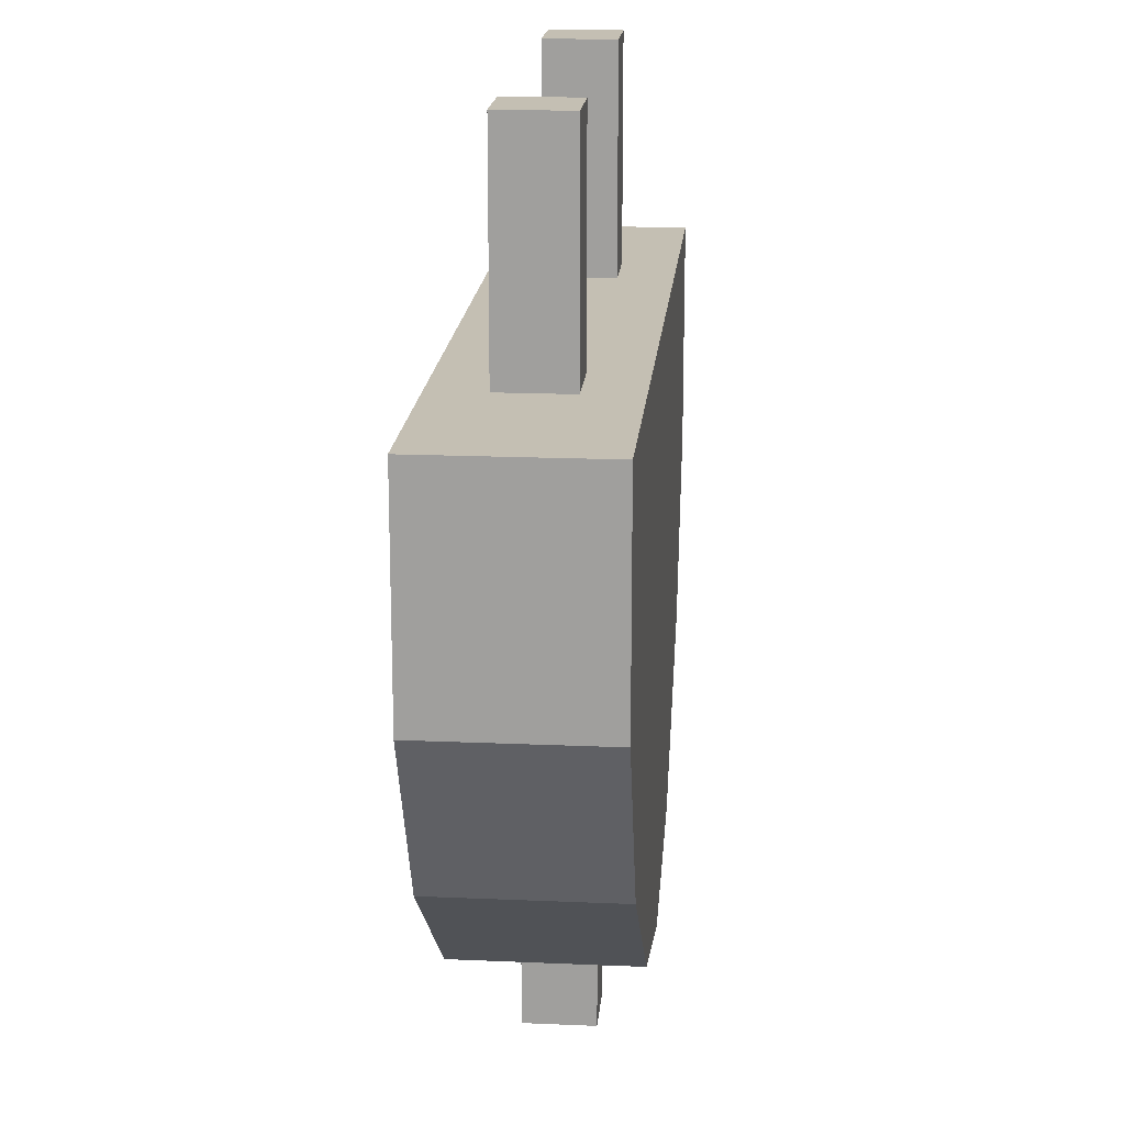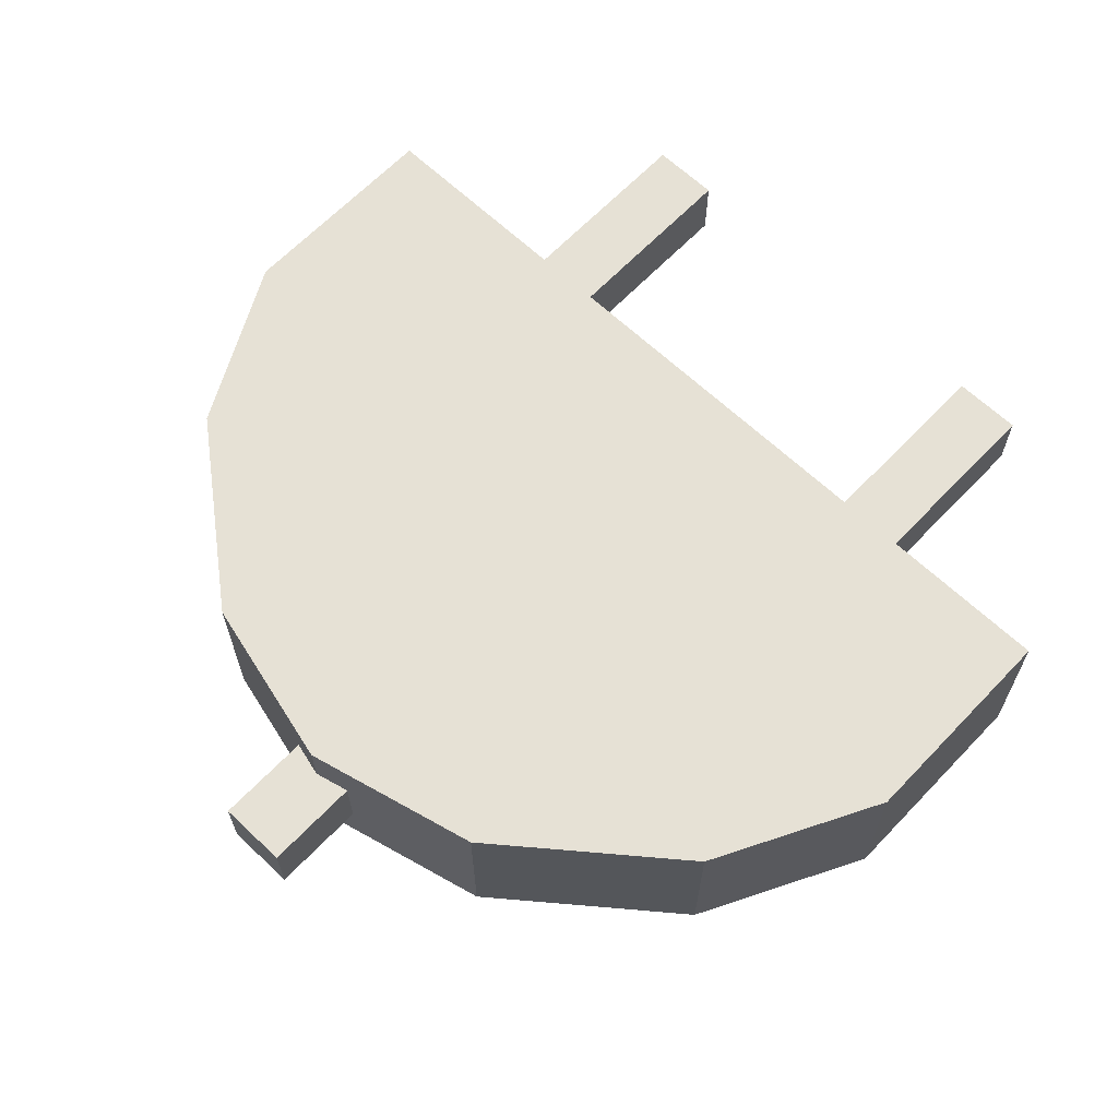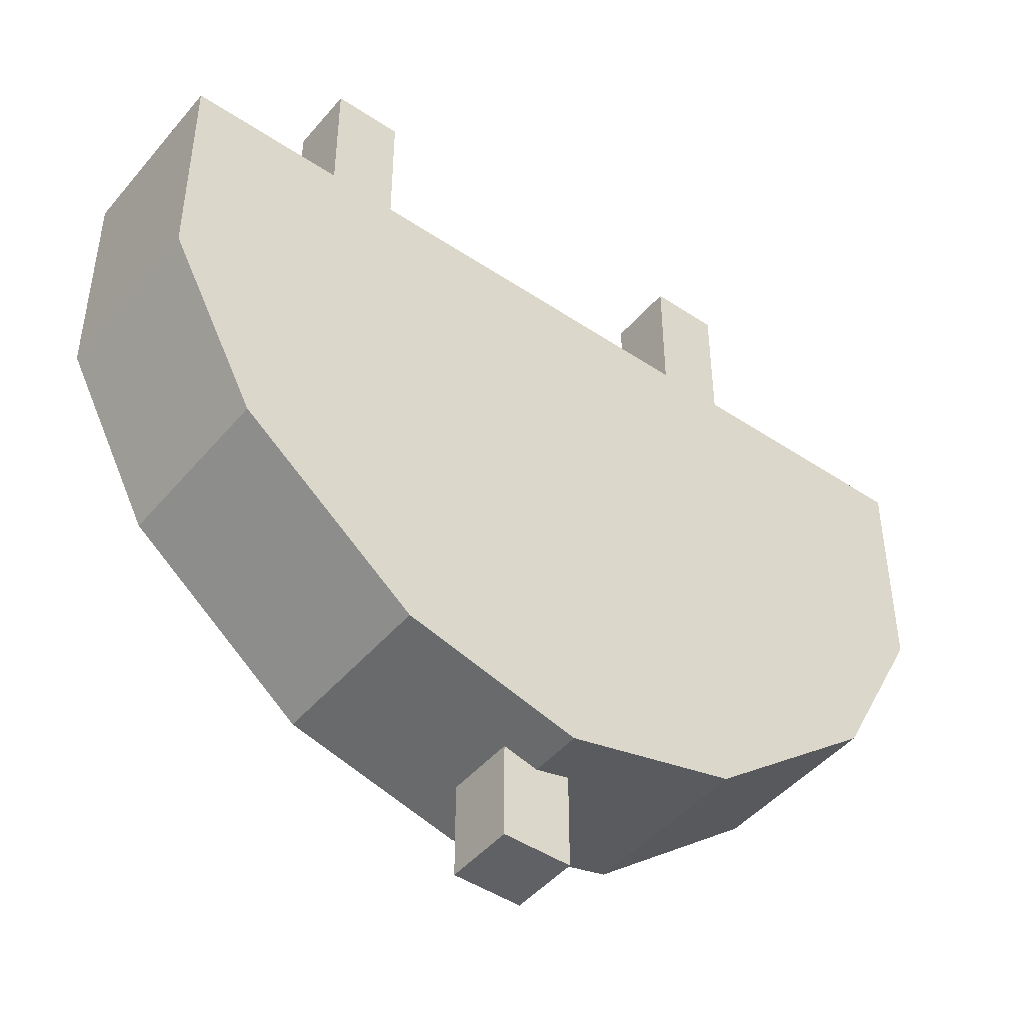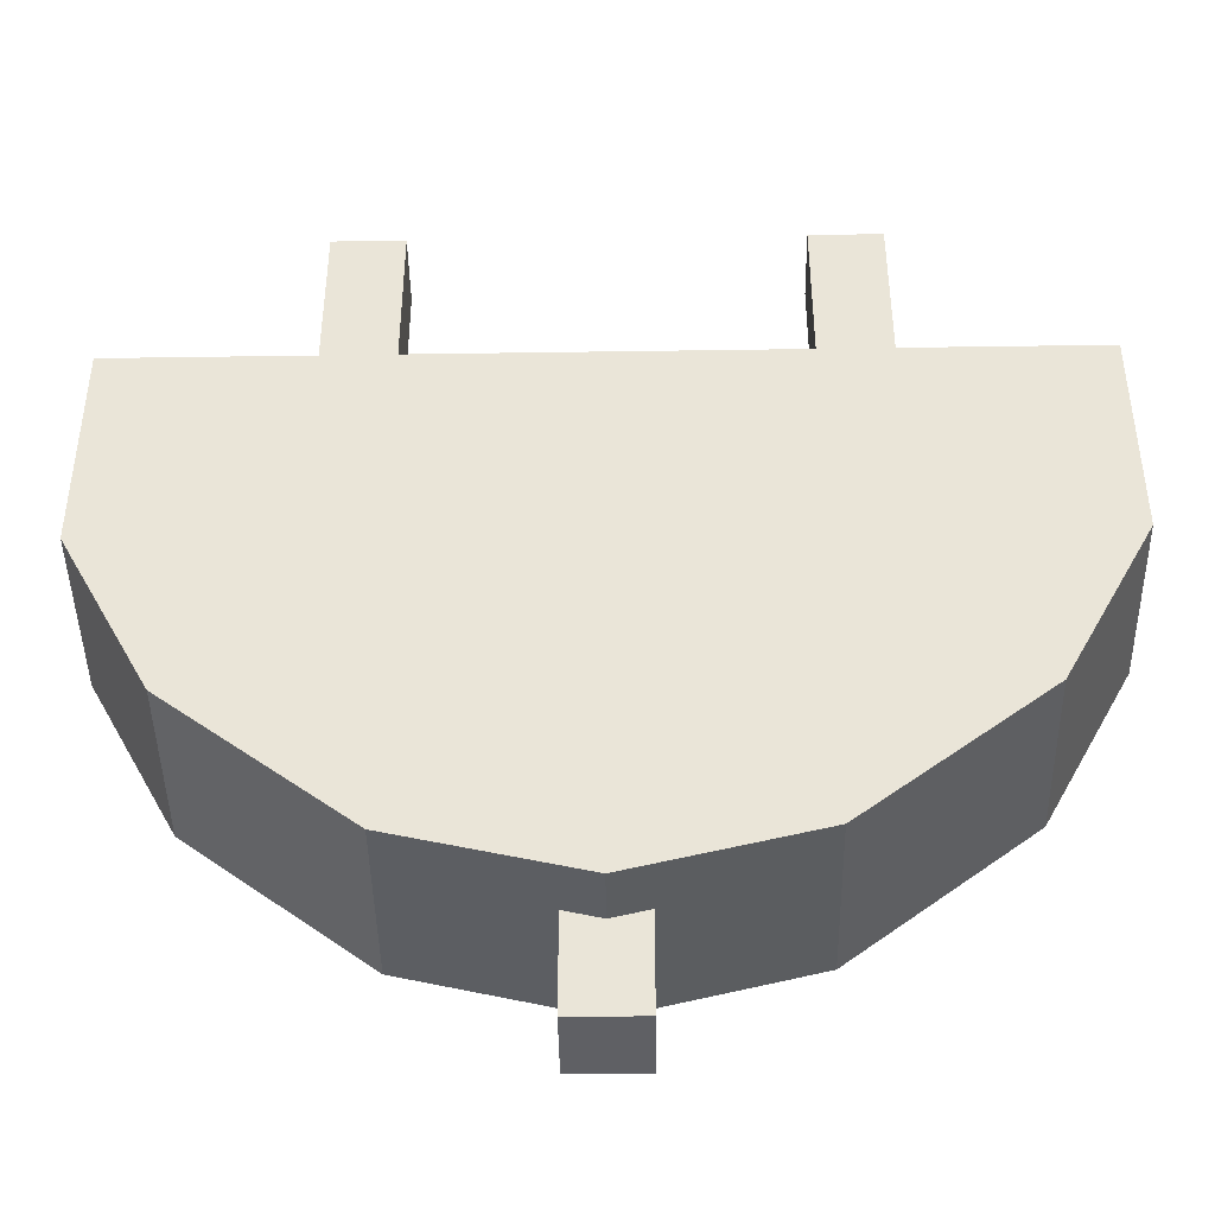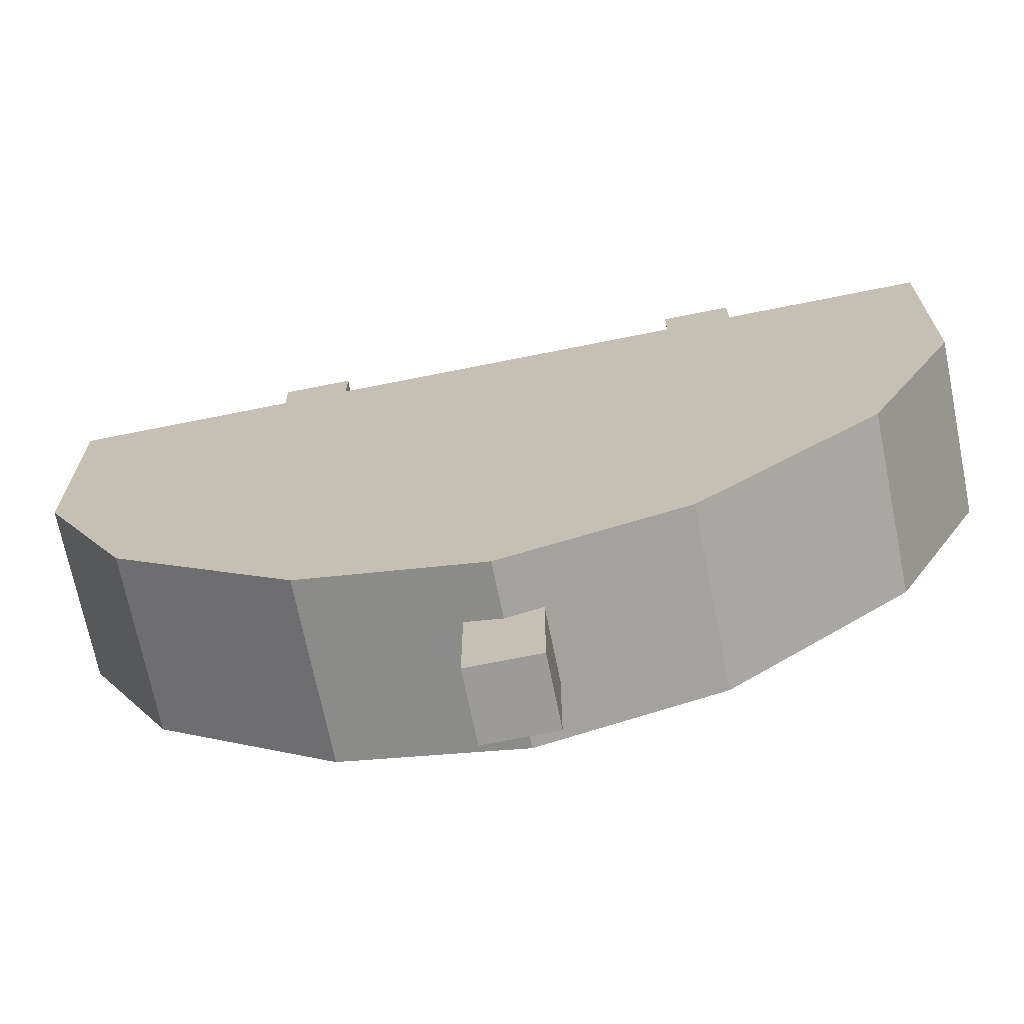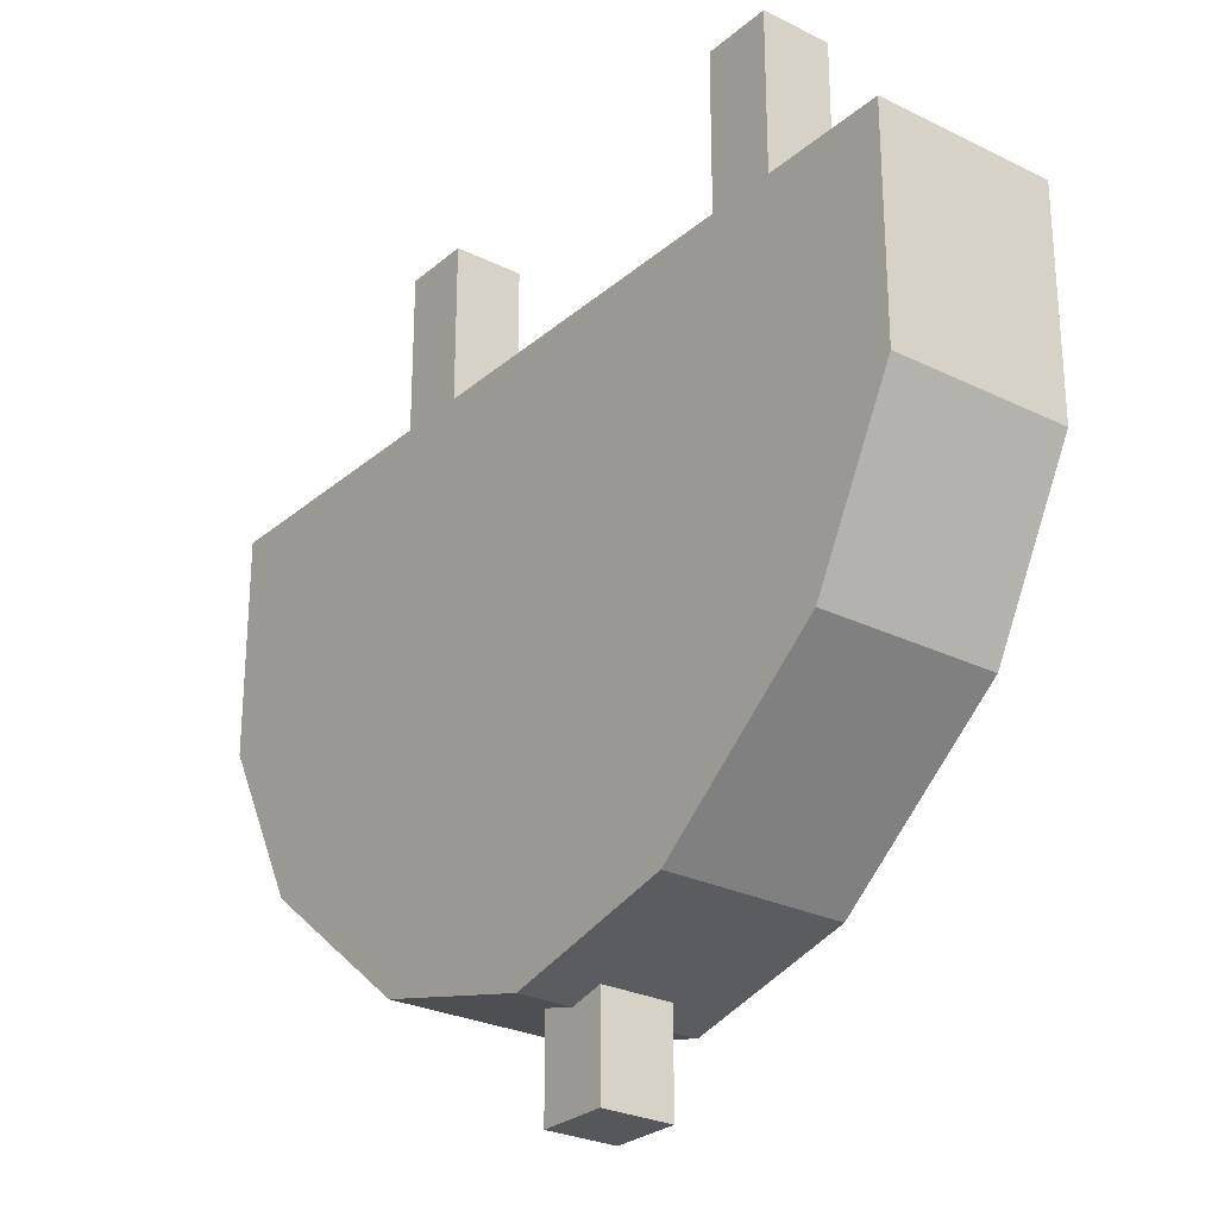
<metadata>
{"format":"obj","ext":"obj","renderer":"f3d","projection":"perspective","resolution":1024,"background":"white","views":[{"elev":17.8,"azim":94.9,"up":"+Y"},{"elev":64.5,"azim":43.6,"up":"+Z"},{"elev":-46.0,"azim":-37.5,"up":"+Y"},{"elev":-44.0,"azim":1.0,"up":"+Y"},{"elev":-69.7,"azim":11.4,"up":"+Y"},{"elev":-26.9,"azim":52.5,"up":"+Y"}]}
</metadata>
<code>
o Cube
v 1 0.5 0.2
v 1 0.5 -0.2
v -1 0.5 0.2
v -1 0.5 -0.2
v 1 0 -0.2
v 0 -0.8 -0.2
v 0 -0.8 0.2
v 1 0 0.2
v -1 0 -0.2
v 0.8 -0.38 0.2
v 0.4 -0.7 0.2
v 0.4 -0.7 -0.2
v 0.8 -0.38 -0.2
v -1 0 0.2
v -0.4 -0.7 0.2
v -0.8 -0.38 0.2
v -0.8 -0.38 -0.2
v -0.4 -0.7 -0.2
v -0.08 -0.5 -0.08
v -0.08 -0.5 0.08
v 0.08 -0.5 -0.08
v 0.08 -0.5 0.08
v -0.08 -1 -0.08
v -0.08 -1 0.08
v 0.08 -1 -0.08
v 0.08 -1 0.08
v 0.42 1 -0.08
v 0.42 1 0.08
v 0.58 1 -0.08
v 0.58 1 0.08
v 0.42 0.5 -0.08
v 0.42 0.5 0.08
v 0.58 0.5 -0.08
v 0.58 0.5 0.08
v -0.58 1 -0.08
v -0.58 1 0.08
v -0.42 1 -0.08
v -0.42 1 0.08
v -0.58 0.5 -0.08
v -0.58 0.5 0.08
v -0.42 0.5 -0.08
v -0.42 0.5 0.08
f 17 16 14 9
f 4 3 1 2
f 2 5 13 12 6 18 17 9 4
f 2 1 8 5
f 17 18 15 16
f 12 11 7 6
f 13 10 11 12
f 10 13 5 8
f 9 14 3 4
f 14 16 15 7 11 10 8 1 3
f 18 6 7 15
f 19 20 22 21
f 21 22 26 25
f 25 26 24 23
f 23 24 20 19
f 21 25 23 19
f 26 22 20 24
f 27 28 30 29
f 29 30 34 33
f 33 34 32 31
f 31 32 28 27
f 29 33 31 27
f 34 30 28 32
f 35 36 38 37
f 37 38 42 41
f 41 42 40 39
f 39 40 36 35
f 37 41 39 35
f 42 38 36 40

</code>
